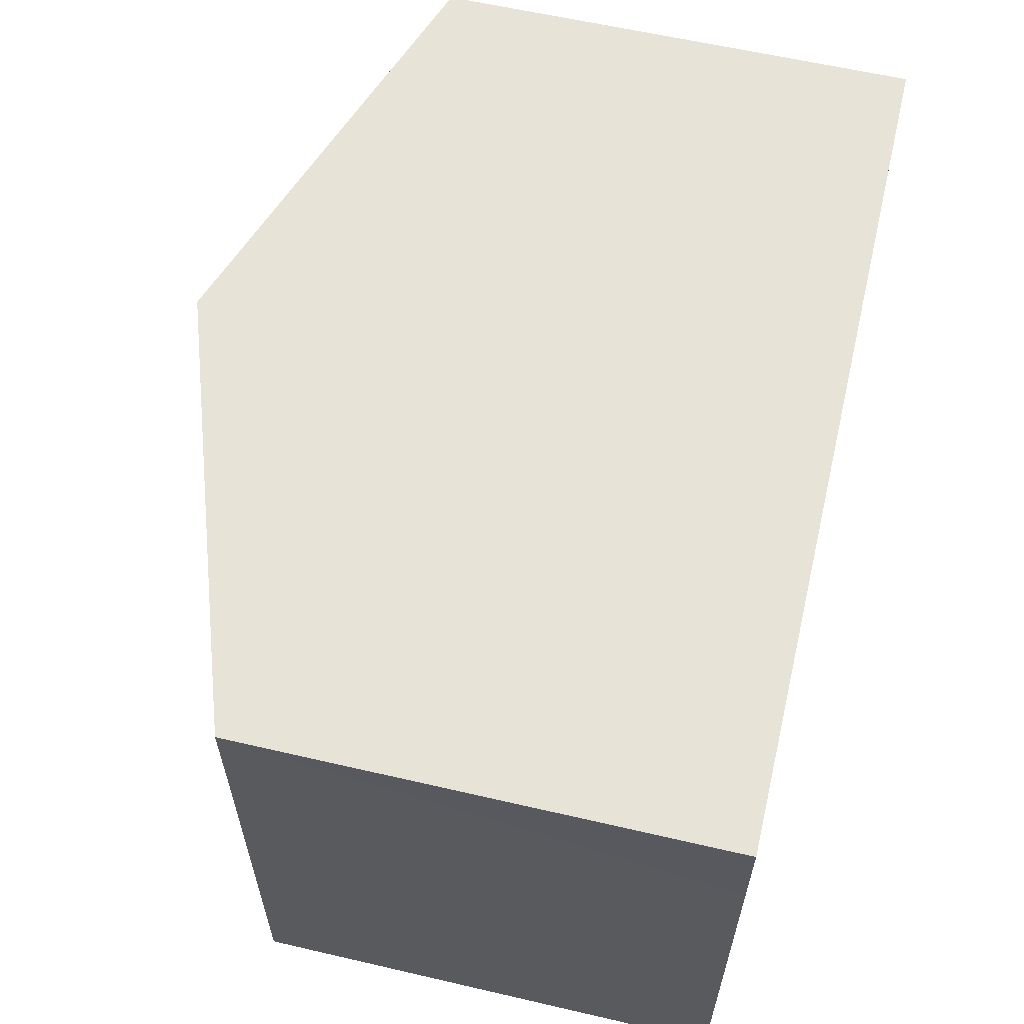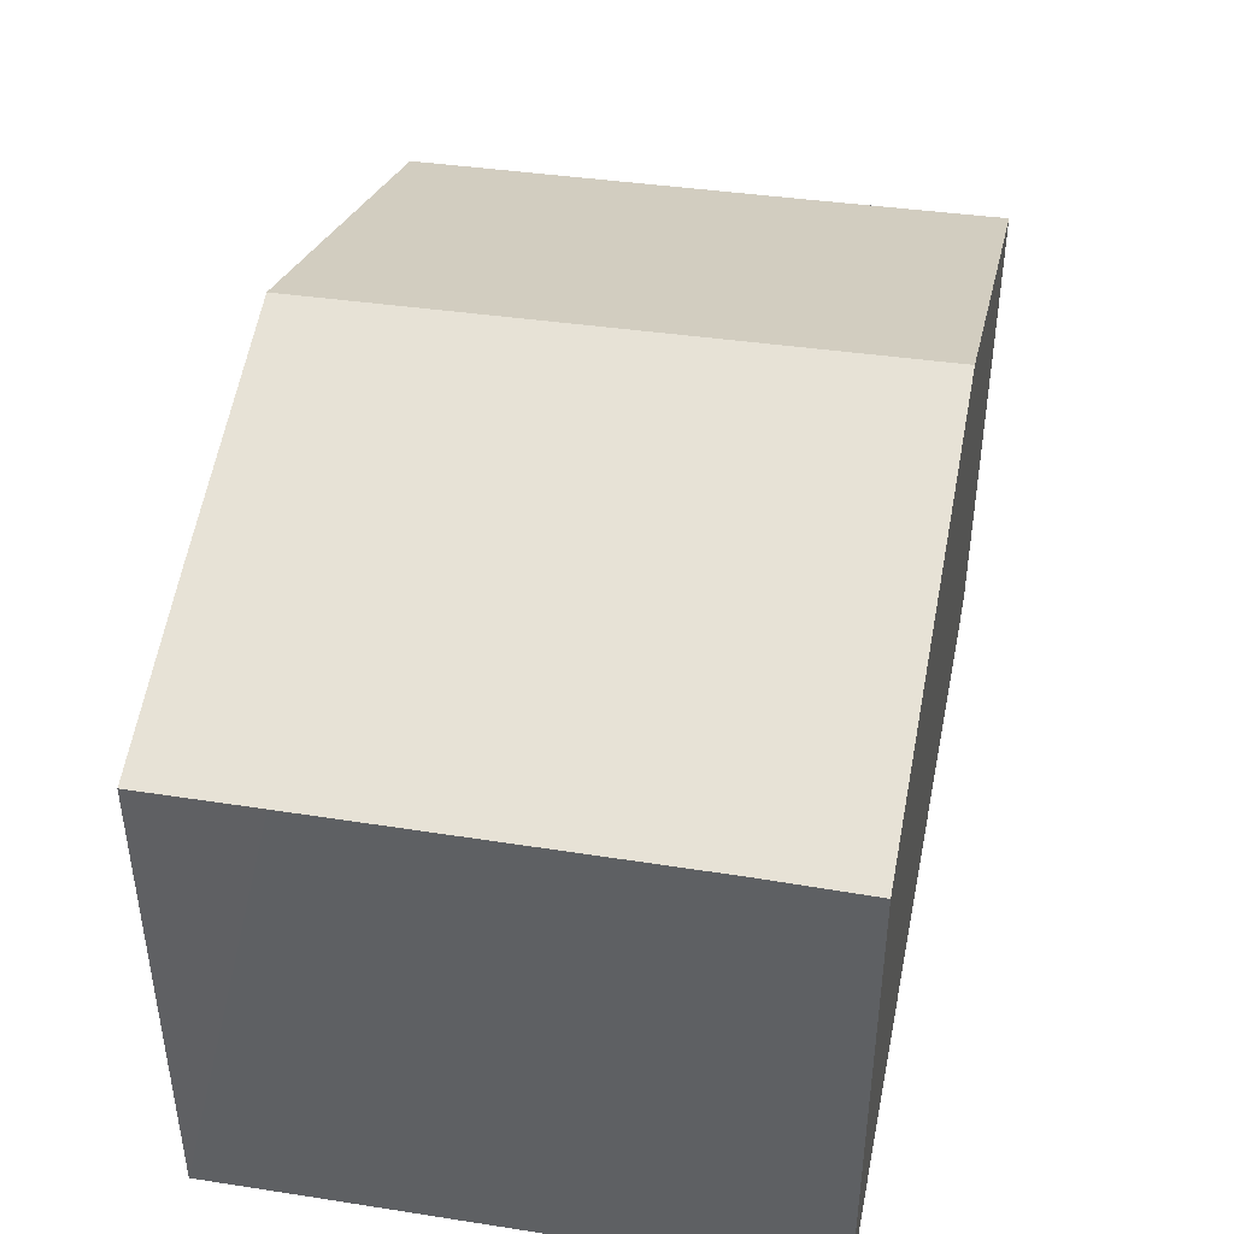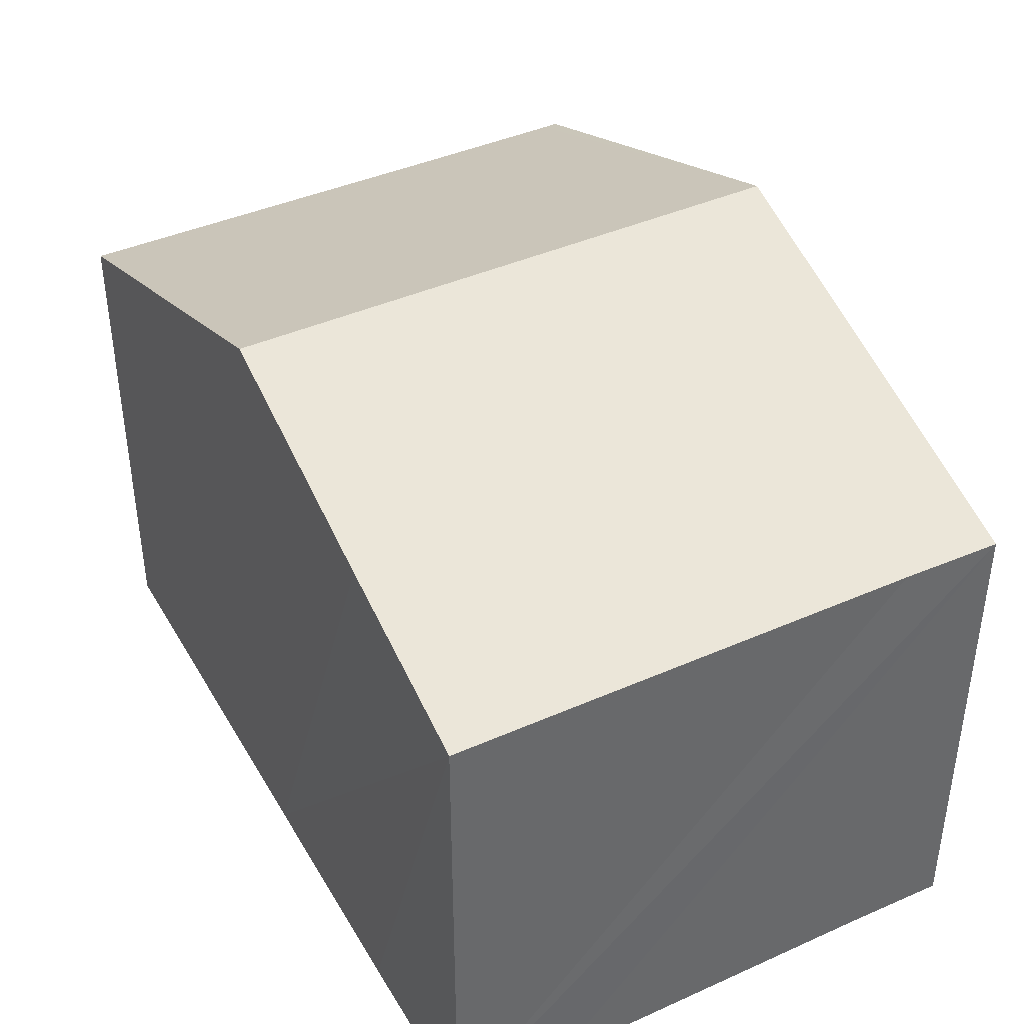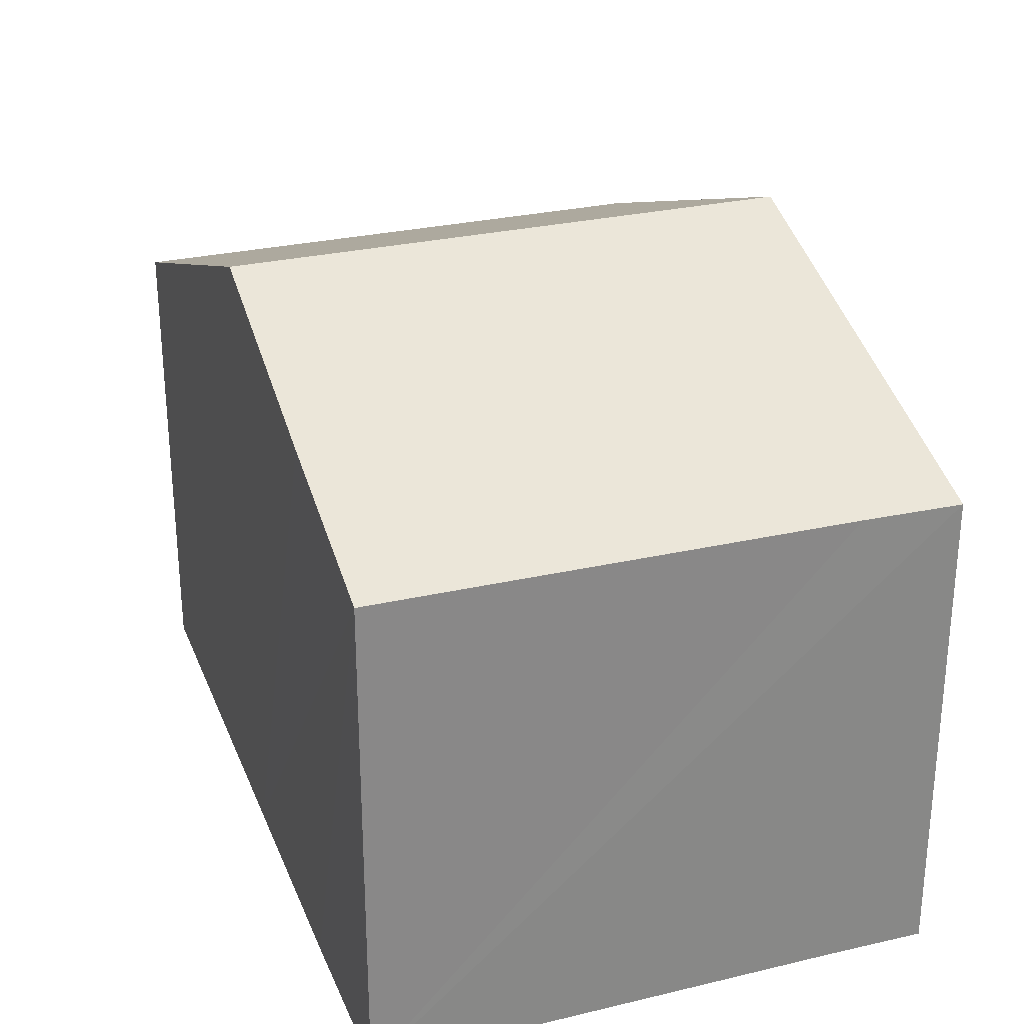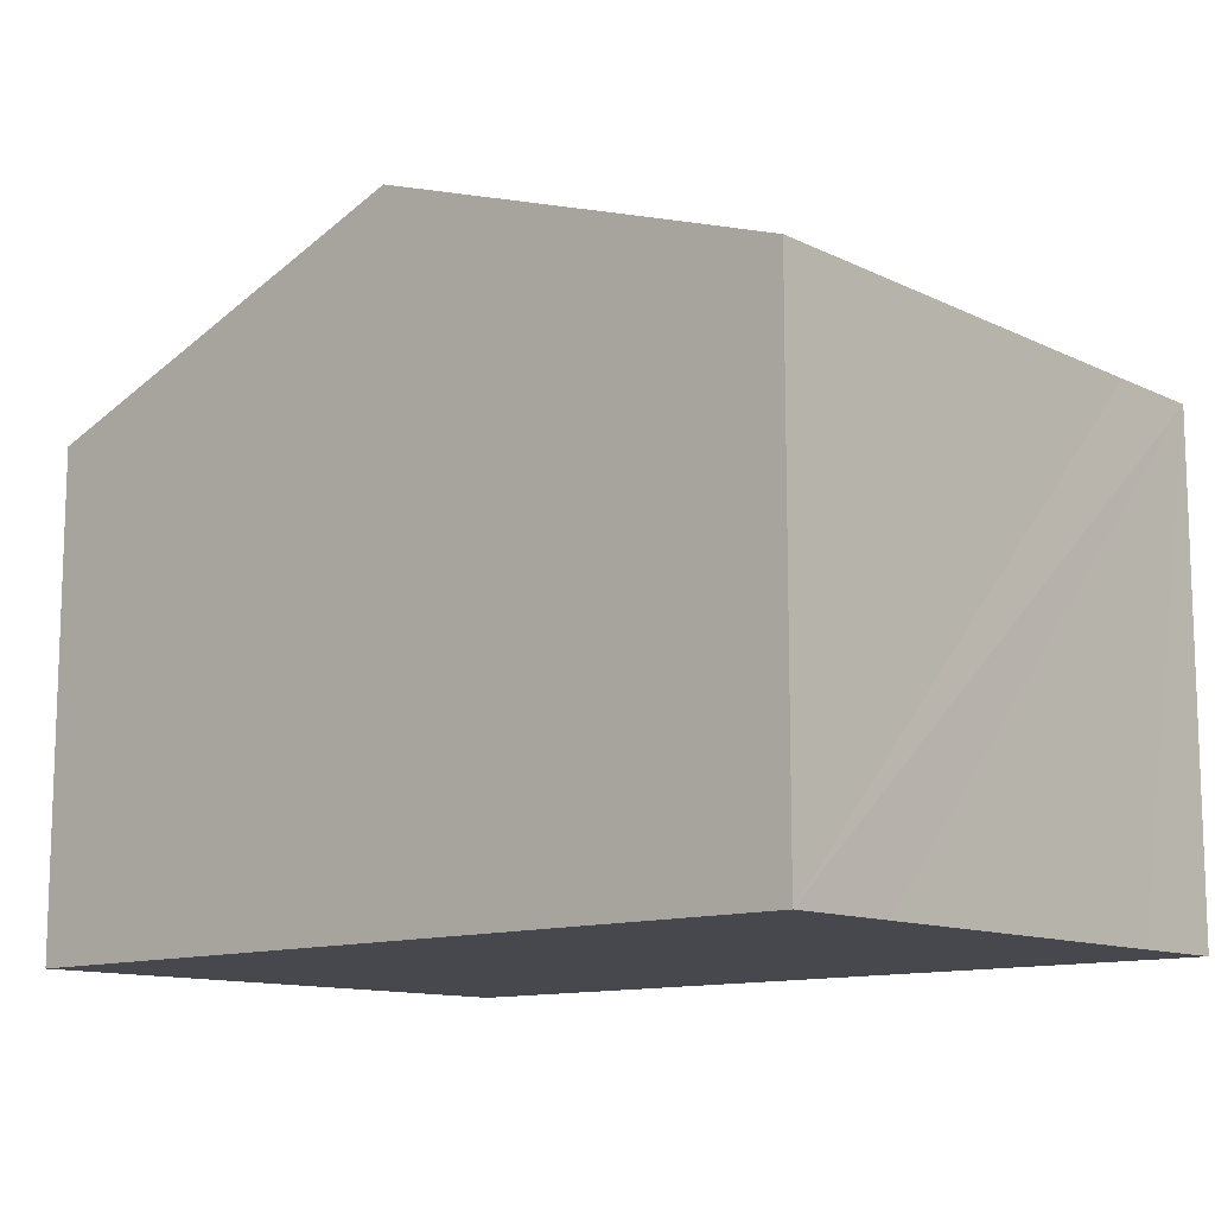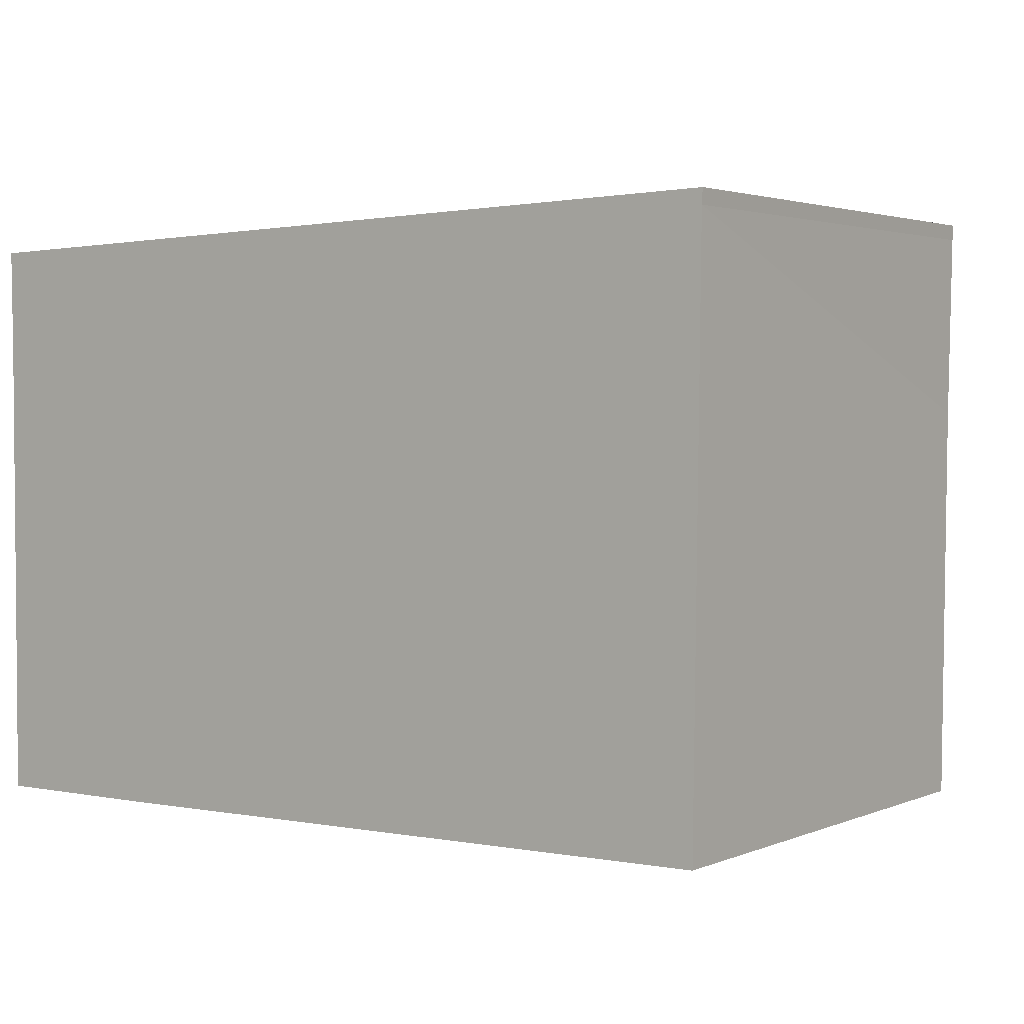
<metadata>
{"format":"obj","ext":"obj","renderer":"f3d","projection":"perspective","resolution":1024,"background":"white","views":[{"elev":60.8,"azim":-76.7,"up":"+Z"},{"elev":42.8,"azim":-79.6,"up":"+Y"},{"elev":40.0,"azim":-118.8,"up":"+Y"},{"elev":27.1,"azim":-110.1,"up":"+Y"},{"elev":-11.8,"azim":-138.6,"up":"+Y"},{"elev":2.7,"azim":36.4,"up":"+Z"}]}
</metadata>
<code>
v  5.749 8.529 -7.627
v  11.57 6.536 -2.298
v  11.52 6.529 -7.519
v  5.841 8.529 0.13
v  11.61 6.529 0.063
v  11.62 6.527 0.259
v  10.81 6.807 0.241
v  2.469 7.394 -7.688
v  0.023 6.547 -7.716
v  0.024 6.541 -6.175
v  0.019 6.519 -1.358
v  0 6.507 3.984e-16
v  0.023 4.725e-16 -7.716
v  0.024 3.781e-16 -6.175
v  0.019 8.315e-17 -1.358
v  0 0 0
v  5.841 -7.96e-18 0.13
v  10.81 -1.476e-17 0.241
v  11.62 -1.586e-17 0.259
v  11.61 -3.858e-18 0.063
v  11.52 4.604e-16 -7.519
v  11.57 1.407e-16 -2.298
v  5.749 4.67e-16 -7.627
v  2.469 4.708e-16 -7.688
g defaultobject
f 1 2 3
f 2 1 4
f 2 4 5
f 5 4 6
f 6 4 7
f 8 4 1
f 4 8 9
f 4 9 10
f 4 10 11
f 4 11 12
f 13 10 9
f 10 13 11
f 11 13 12
f 12 13 14
f 12 14 15
f 12 15 16
f 16 4 12
f 4 16 17
f 4 17 7
f 7 17 18
f 7 18 6
f 6 18 19
f 6 20 5
f 20 6 19
f 20 2 5
f 2 20 3
f 3 20 21
f 21 20 22
f 21 1 3
f 1 21 8
f 8 21 23
f 8 23 9
f 9 23 24
f 9 24 13
f 18 20 19
f 20 18 22
f 22 18 17
f 22 17 21
f 21 17 23
f 23 17 16
f 23 16 24
f 24 16 15
f 24 15 14
f 24 14 13

</code>
